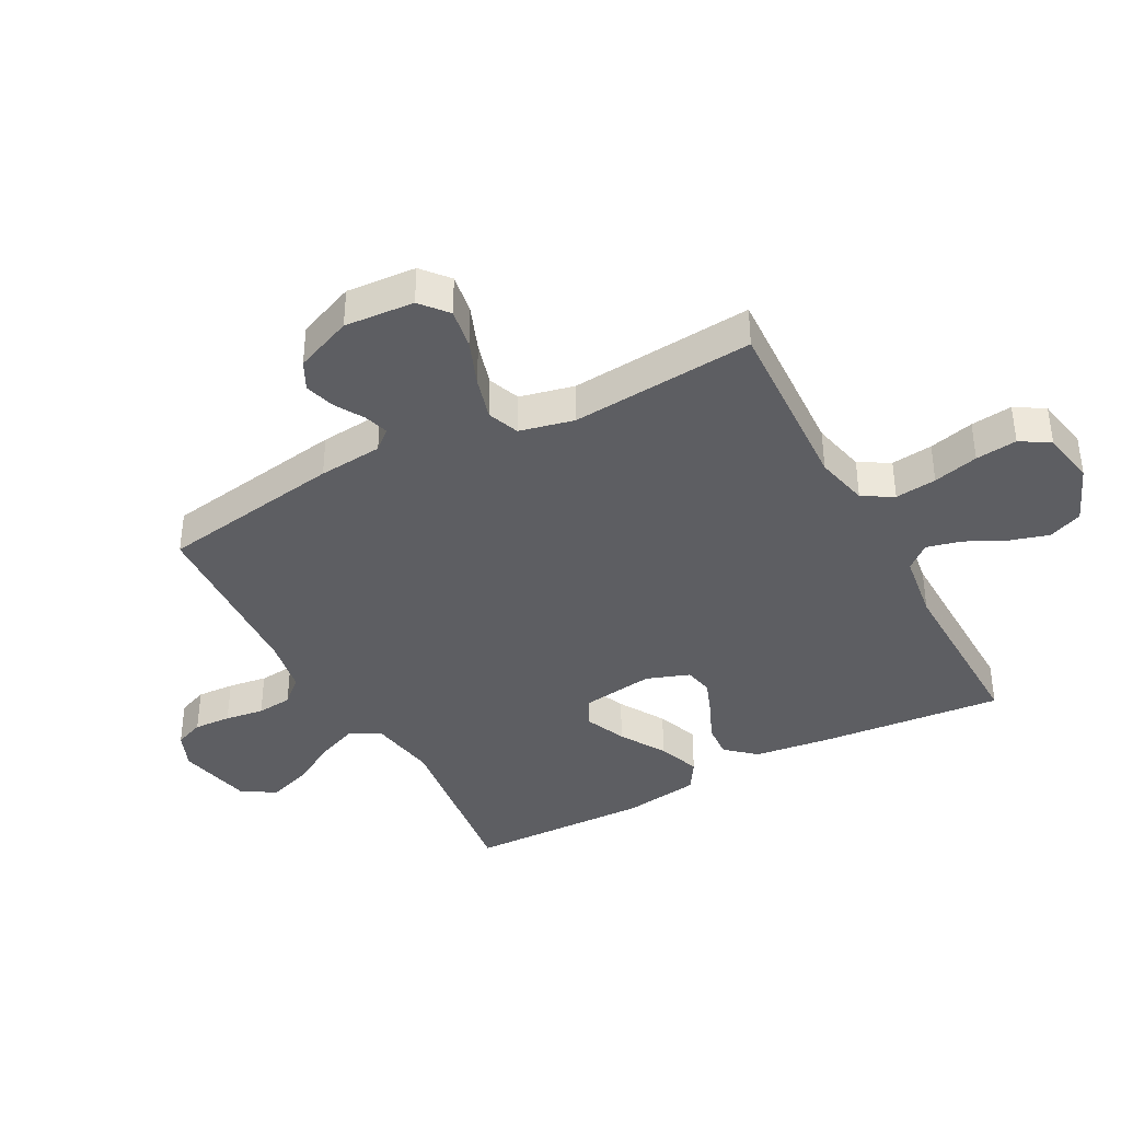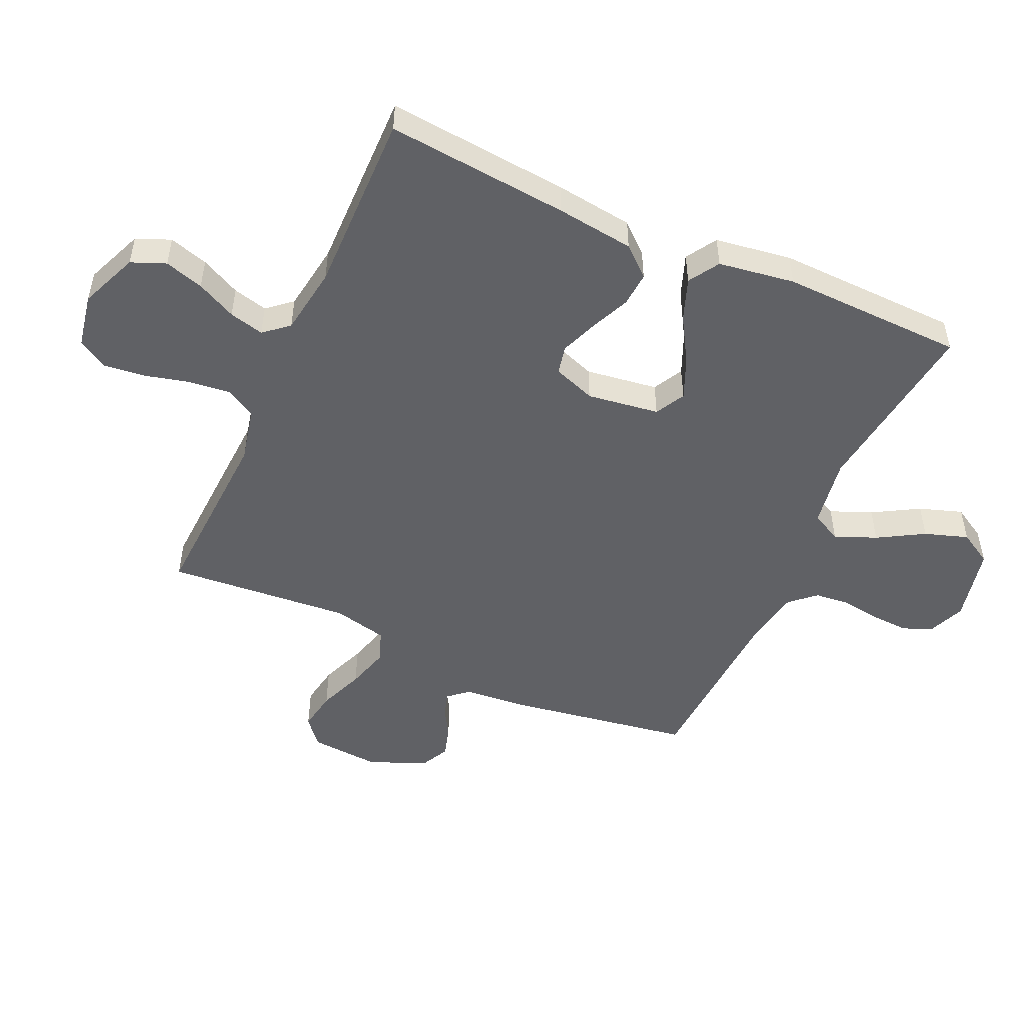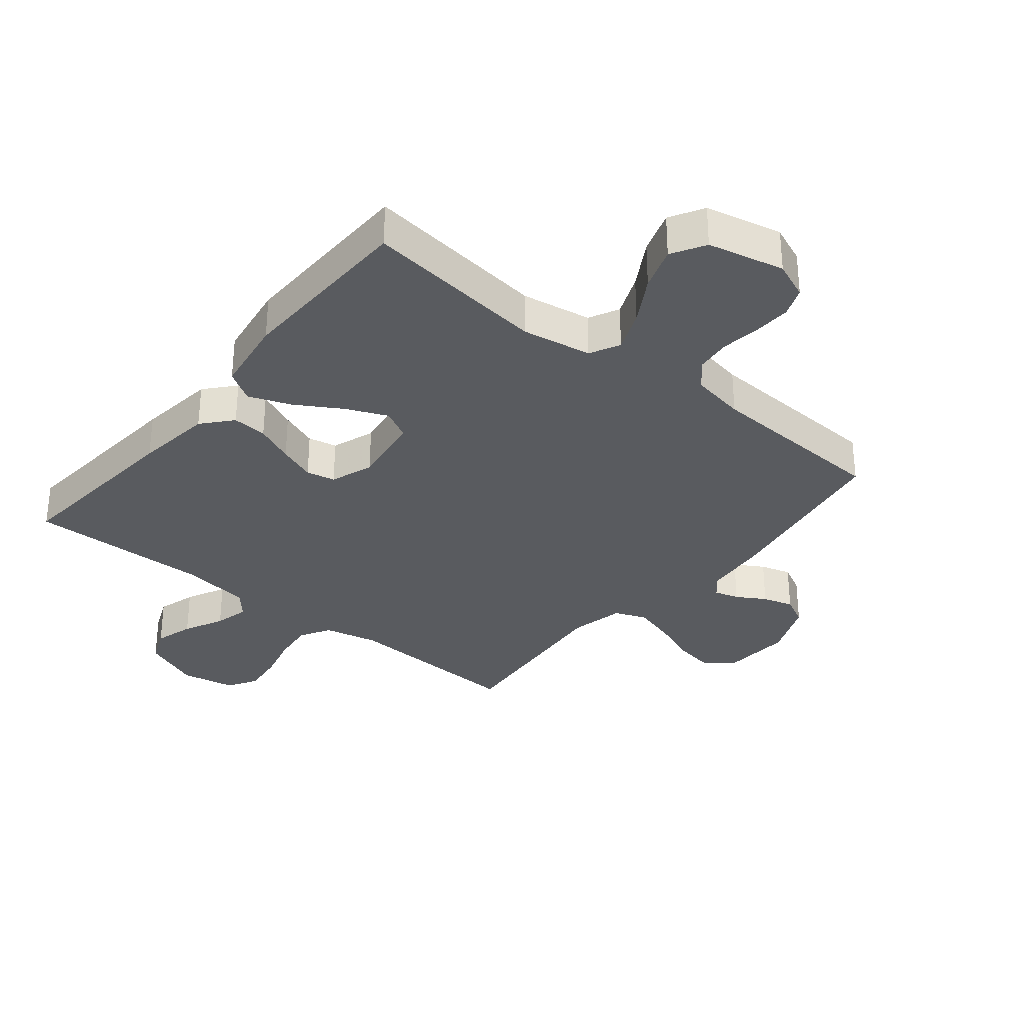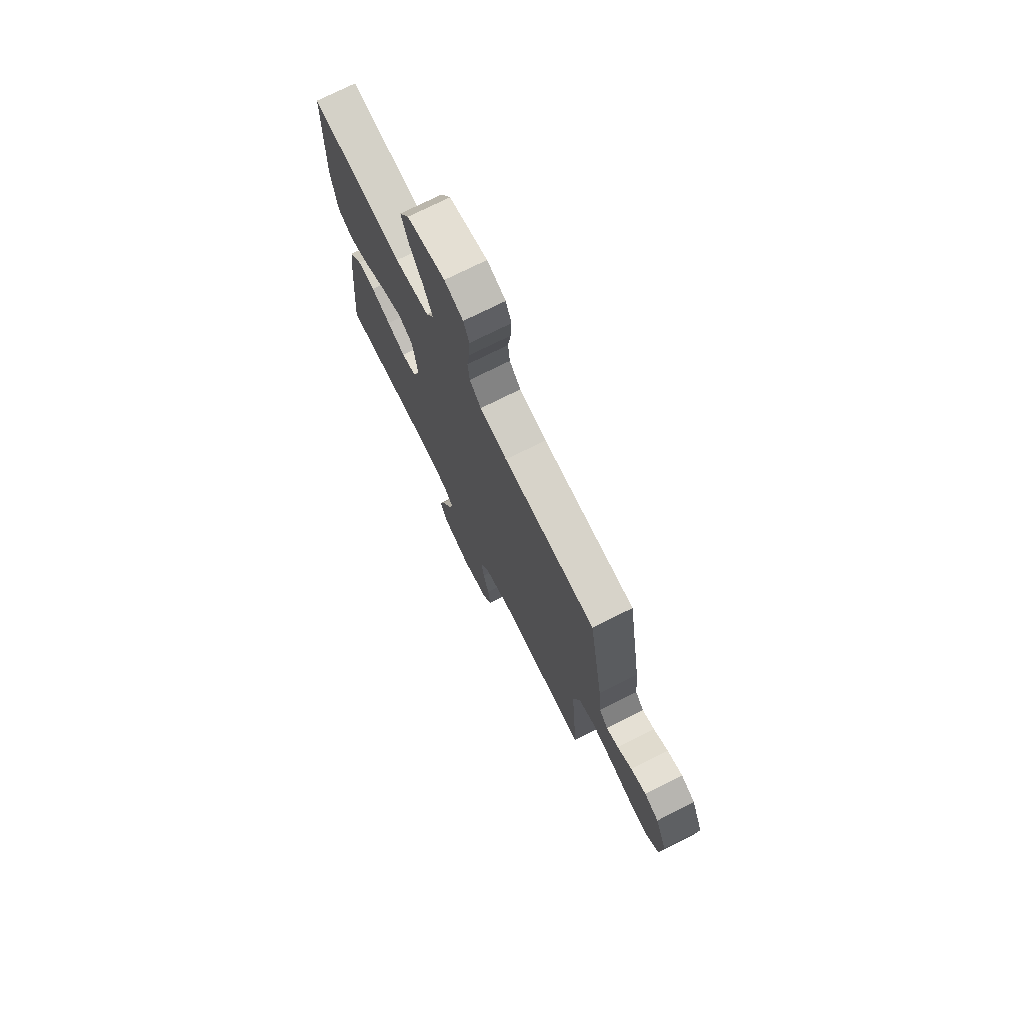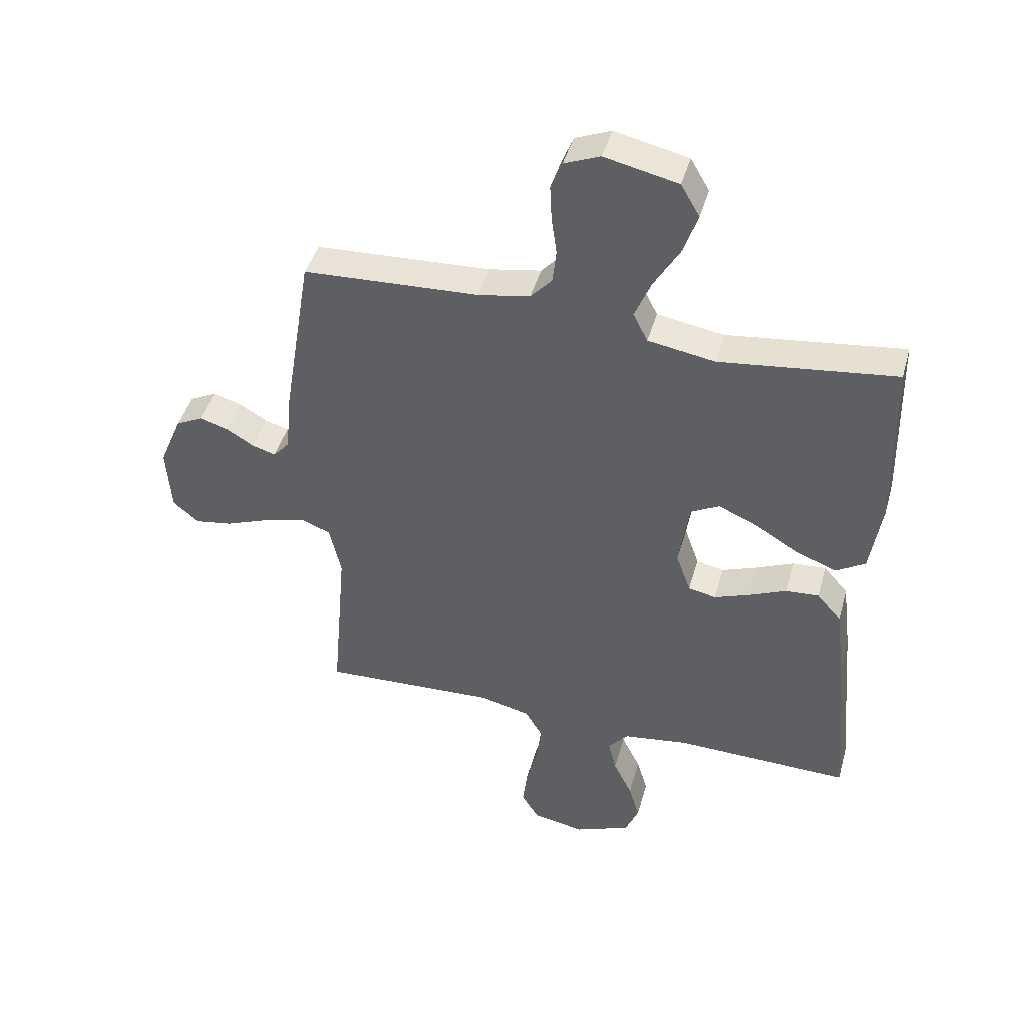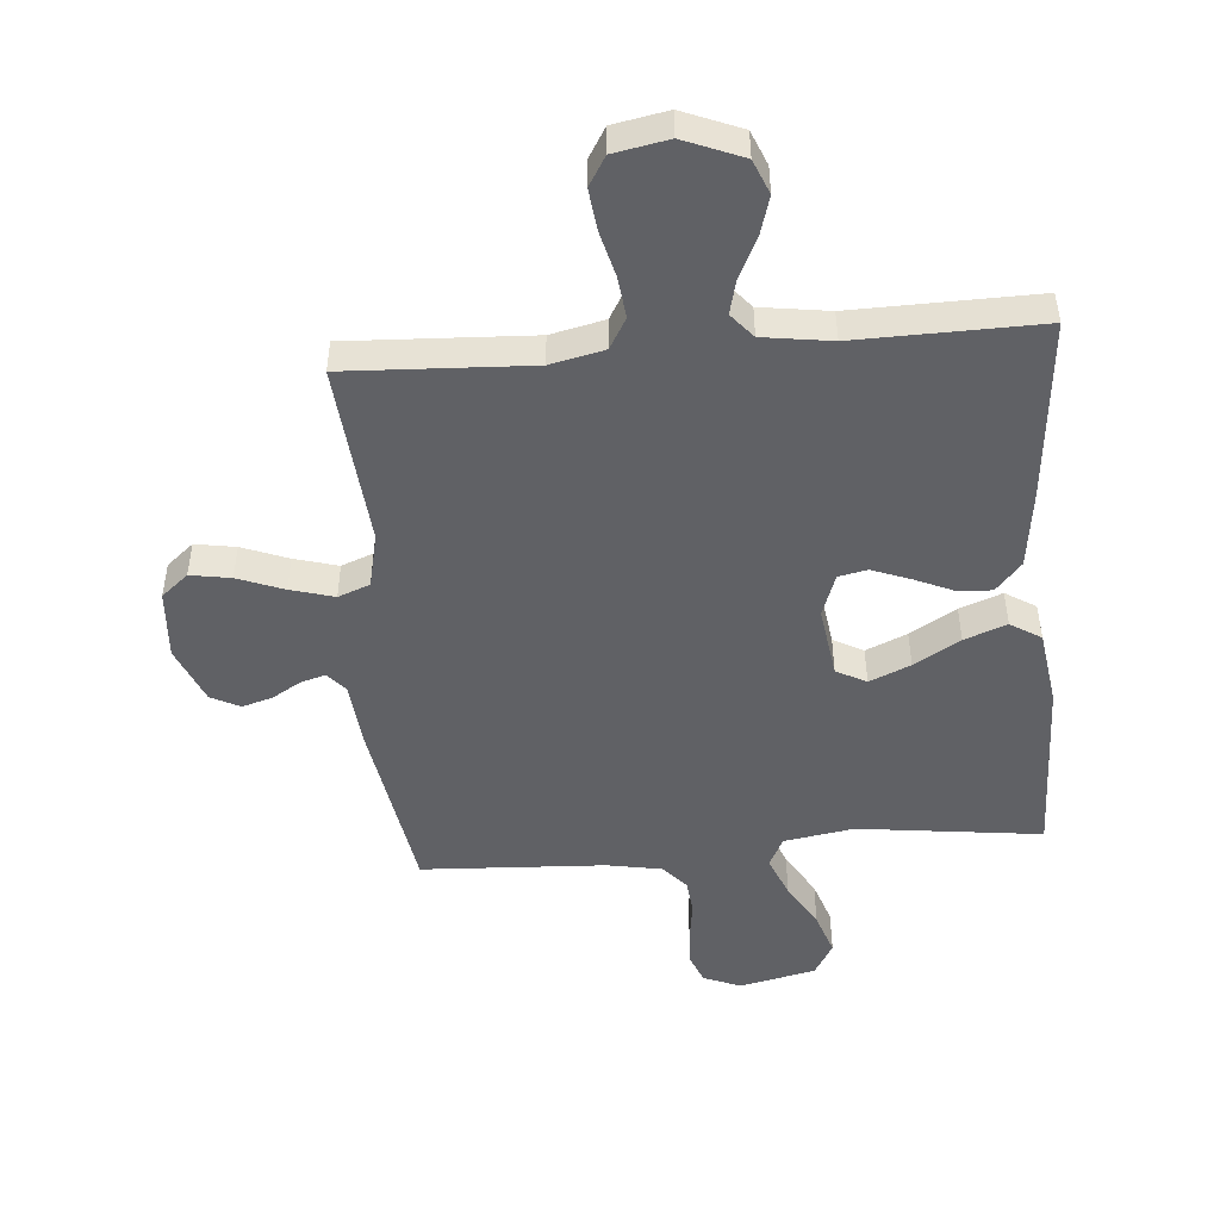
<metadata>
{"format":"obj","ext":"obj","renderer":"f3d","projection":"perspective","resolution":1024,"background":"white","views":[{"elev":-38.9,"azim":118.1,"up":"+Y"},{"elev":-50.2,"azim":-114.5,"up":"+Y"},{"elev":-32.2,"azim":-39.1,"up":"+Y"},{"elev":74.3,"azim":63.4,"up":"+Z"},{"elev":44.3,"azim":-164.5,"up":"+Z"},{"elev":-48.3,"azim":-175.3,"up":"+Y"}]}
</metadata>
<code>
v -0.5 0.07 0.5
v -0.2 0.07 0.463
v -0.086 0.07 0.482
v -0.061 0.07 0.531
v -0.089 0.07 0.599
v -0.133 0.07 0.674
v -0.157 0.07 0.745
v -0.125 0.07 0.8
v 0 0.07 0.828
v 0.061 0.07 0.803
v 0.08 0.07 0.755
v 0.077 0.07 0.694
v 0.068 0.07 0.63
v 0.074 0.07 0.572
v 0.111 0.07 0.531
v 0.2 0.07 0.515
v 0.5 0.07 0.5
v 0.549 0.07 0.2
v 0.559 0.07 0.095
v 0.587 0.07 0.063
v 0.627 0.07 0.075
v 0.674 0.07 0.103
v 0.724 0.07 0.118
v 0.771 0.07 0.094
v 0.81 0.07 0
v 0.802 0.07 -0.114
v 0.758 0.07 -0.151
v 0.692 0.07 -0.14
v 0.617 0.07 -0.111
v 0.546 0.07 -0.091
v 0.494 0.07 -0.111
v 0.474 0.07 -0.2
v 0.5 0.07 -0.5
v 0.2 0.07 -0.486
v 0.112 0.07 -0.506
v 0.083 0.07 -0.556
v 0.091 0.07 -0.624
v 0.11 0.07 -0.698
v 0.118 0.07 -0.766
v 0.089 0.07 -0.814
v 0 0.07 -0.831
v -0.096 0.07 -0.792
v -0.119 0.07 -0.736
v -0.1 0.07 -0.672
v -0.068 0.07 -0.607
v -0.054 0.07 -0.55
v -0.088 0.07 -0.51
v -0.2 0.07 -0.494
v -0.5 0.07 -0.5
v -0.473 0.07 -0.2
v -0.457 0.07 -0.073
v -0.415 0.07 -0.025
v -0.358 0.07 -0.029
v -0.294 0.07 -0.057
v -0.233 0.07 -0.08
v -0.186 0.07 -0.07
v -0.161 0.07 0
v -0.178 0.07 0.118
v -0.227 0.07 0.144
v -0.294 0.07 0.115
v -0.369 0.07 0.07
v -0.438 0.07 0.044
v -0.488 0.07 0.075
v -0.507 0.07 0.2
v -0.5 0 0.5
v -0.2 0 0.463
v -0.086 0 0.482
v -0.061 0 0.531
v -0.089 0 0.599
v -0.133 0 0.674
v -0.157 0 0.745
v -0.125 0 0.8
v 0 0 0.828
v 0.061 0 0.803
v 0.08 0 0.755
v 0.077 0 0.694
v 0.068 0 0.63
v 0.074 0 0.572
v 0.111 0 0.531
v 0.2 0 0.515
v 0.5 0 0.5
v 0.549 0 0.2
v 0.559 0 0.095
v 0.587 0 0.063
v 0.627 0 0.075
v 0.674 0 0.103
v 0.724 0 0.118
v 0.771 0 0.094
v 0.81 0 0
v 0.802 0 -0.114
v 0.758 0 -0.151
v 0.692 0 -0.14
v 0.617 0 -0.111
v 0.546 0 -0.091
v 0.494 0 -0.111
v 0.474 0 -0.2
v 0.5 0 -0.5
v 0.2 0 -0.486
v 0.112 0 -0.506
v 0.083 0 -0.556
v 0.091 0 -0.624
v 0.11 0 -0.698
v 0.118 0 -0.766
v 0.089 0 -0.814
v 0 0 -0.831
v -0.096 0 -0.792
v -0.119 0 -0.736
v -0.1 0 -0.672
v -0.068 0 -0.607
v -0.054 0 -0.55
v -0.088 0 -0.51
v -0.2 0 -0.494
v -0.5 0 -0.5
v -0.473 0 -0.2
v -0.457 0 -0.073
v -0.415 0 -0.025
v -0.358 0 -0.029
v -0.294 0 -0.057
v -0.233 0 -0.08
v -0.186 0 -0.07
v -0.161 0 0
v -0.178 0 0.118
v -0.227 0 0.144
v -0.294 0 0.115
v -0.369 0 0.07
v -0.438 0 0.044
v -0.488 0 0.075
v -0.507 0 0.2
f 63 64 1 2
f 60 61 62 63
f 59 60 63 2
f 58 59 2 3
f 57 58 3 4
f 51 52 53 54
f 51 54 55
f 48 49 50 51
f 47 48 51 55
f 46 47 55 56
f 42 43 44 45
f 42 45 46
f 41 42 46
f 40 41 46
f 37 38 39 40
f 36 37 40 46
f 35 36 46 56
f 32 33 34
f 31 32 34 35
f 26 27 28 29
f 26 29 30
f 25 26 30
f 24 25 30
f 21 22 23 24
f 20 21 24 30
f 19 20 30 31
f 16 17 18 19
f 15 16 19 31
f 10 11 12 13
f 8 9 10 13
f 8 13 14
f 5 6 7 8
f 4 5 8 14
f 57 4 14 15
f 35 56 57
f 15 31 35 57
f 66 65 128 127
f 127 126 125 124
f 66 127 124 123
f 67 66 123 122
f 68 67 122 121
f 118 117 116 115
f 119 118 115
f 115 114 113 112
f 119 115 112 111
f 120 119 111 110
f 109 108 107 106
f 110 109 106
f 110 106 105
f 110 105 104
f 104 103 102 101
f 110 104 101 100
f 120 110 100 99
f 98 97 96
f 99 98 96 95
f 93 92 91 90
f 94 93 90
f 94 90 89
f 94 89 88
f 88 87 86 85
f 94 88 85 84
f 95 94 84 83
f 83 82 81 80
f 95 83 80 79
f 77 76 75 74
f 77 74 73 72
f 78 77 72
f 72 71 70 69
f 78 72 69 68
f 79 78 68 121
f 121 120 99
f 121 99 95 79
f 1 65 66 2
f 2 66 67 3
f 3 67 68 4
f 4 68 69 5
f 5 69 70 6
f 6 70 71 7
f 7 71 72 8
f 8 72 73 9
f 9 73 74 10
f 10 74 75 11
f 11 75 76 12
f 12 76 77 13
f 13 77 78 14
f 14 78 79 15
f 15 79 80 16
f 16 80 81 17
f 17 81 82 18
f 18 82 83 19
f 19 83 84 20
f 20 84 85 21
f 21 85 86 22
f 22 86 87 23
f 23 87 88 24
f 24 88 89 25
f 25 89 90 26
f 26 90 91 27
f 27 91 92 28
f 28 92 93 29
f 29 93 94 30
f 30 94 95 31
f 31 95 96 32
f 32 96 97 33
f 33 97 98 34
f 34 98 99 35
f 35 99 100 36
f 36 100 101 37
f 37 101 102 38
f 38 102 103 39
f 39 103 104 40
f 40 104 105 41
f 41 105 106 42
f 42 106 107 43
f 43 107 108 44
f 44 108 109 45
f 45 109 110 46
f 46 110 111 47
f 47 111 112 48
f 48 112 113 49
f 49 113 114 50
f 50 114 115 51
f 51 115 116 52
f 52 116 117 53
f 53 117 118 54
f 54 118 119 55
f 55 119 120 56
f 56 120 121 57
f 57 121 122 58
f 58 122 123 59
f 59 123 124 60
f 60 124 125 61
f 61 125 126 62
f 62 126 127 63
f 63 127 128 64
f 64 128 65 1

</code>
